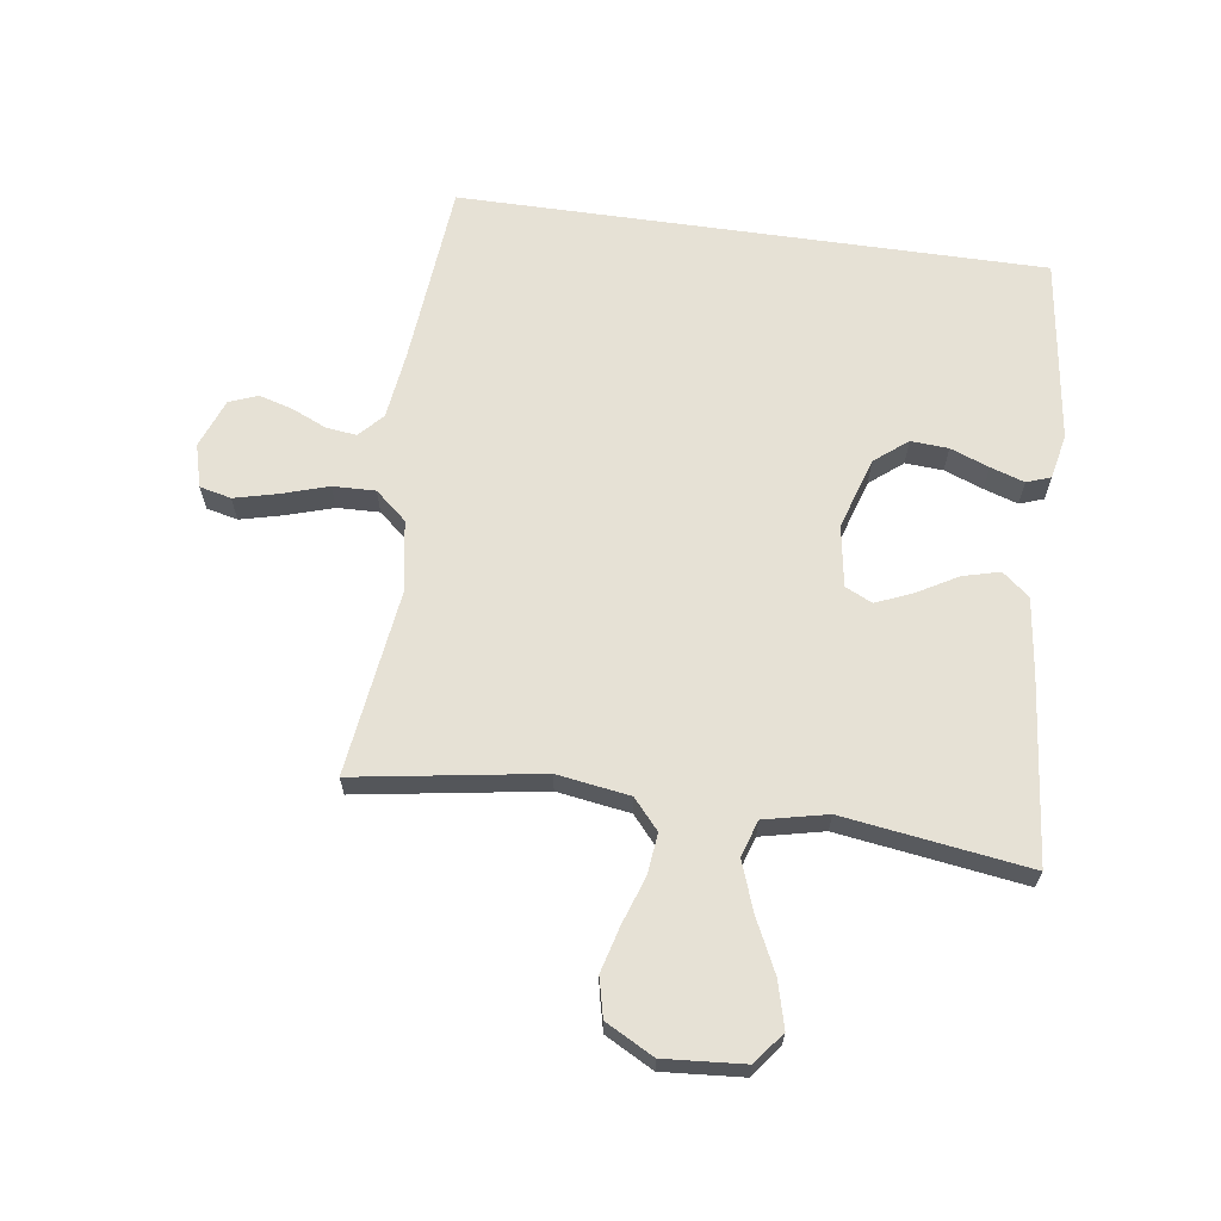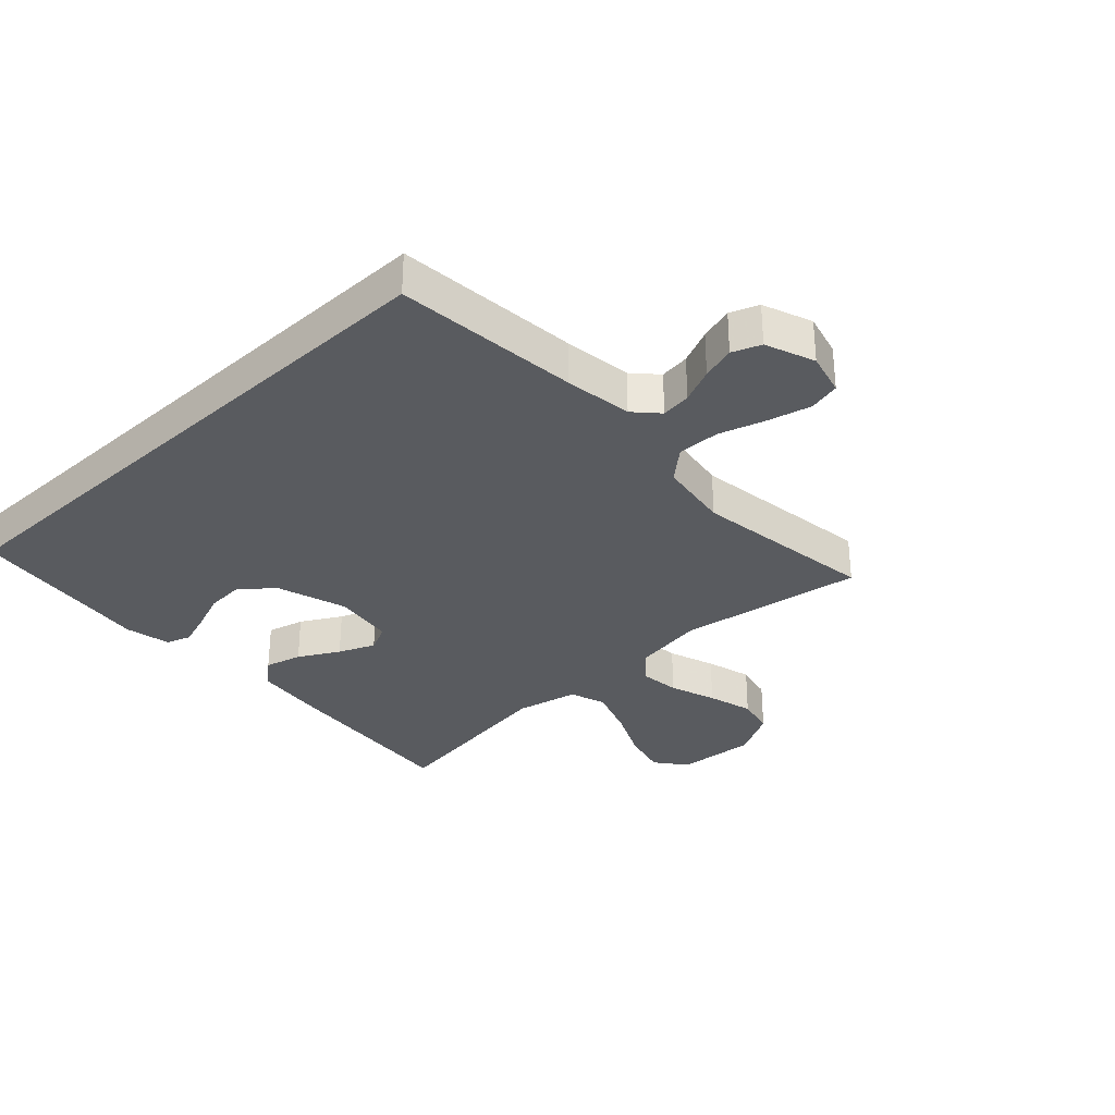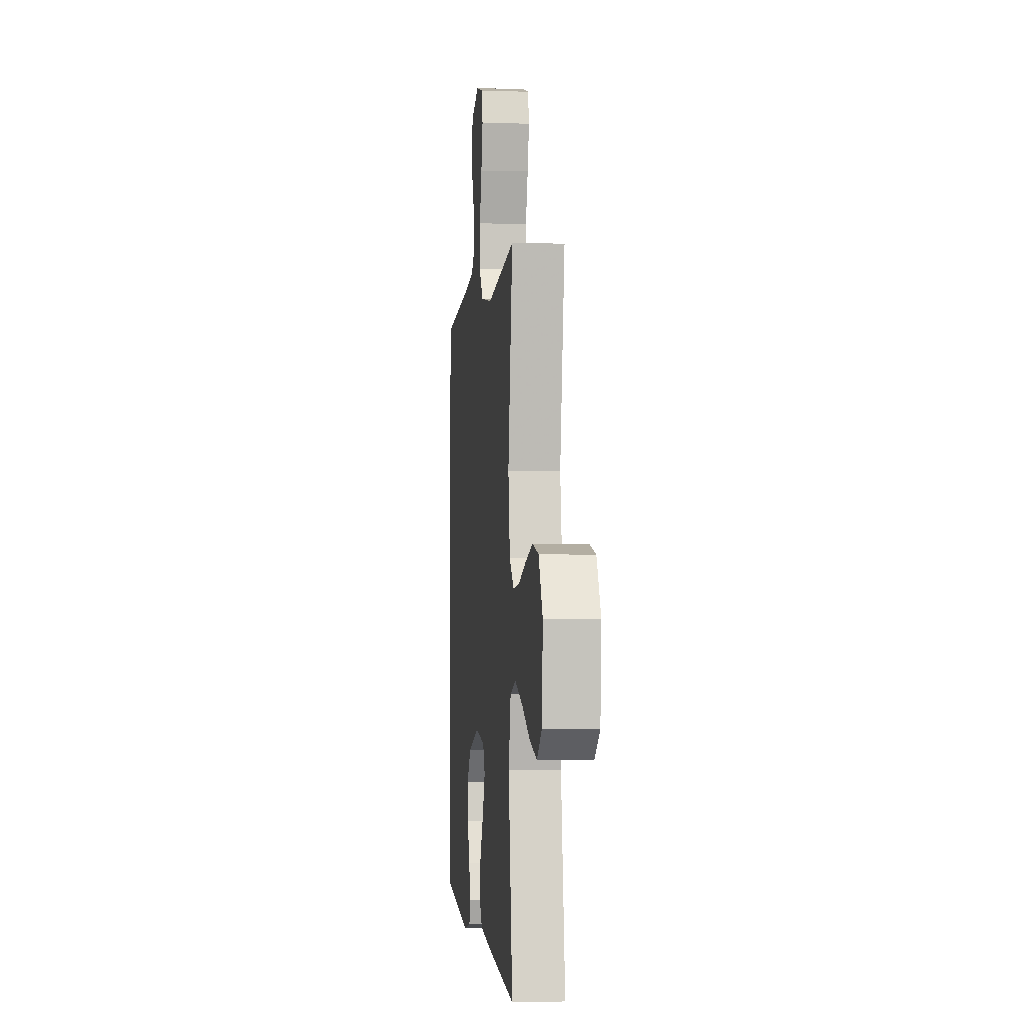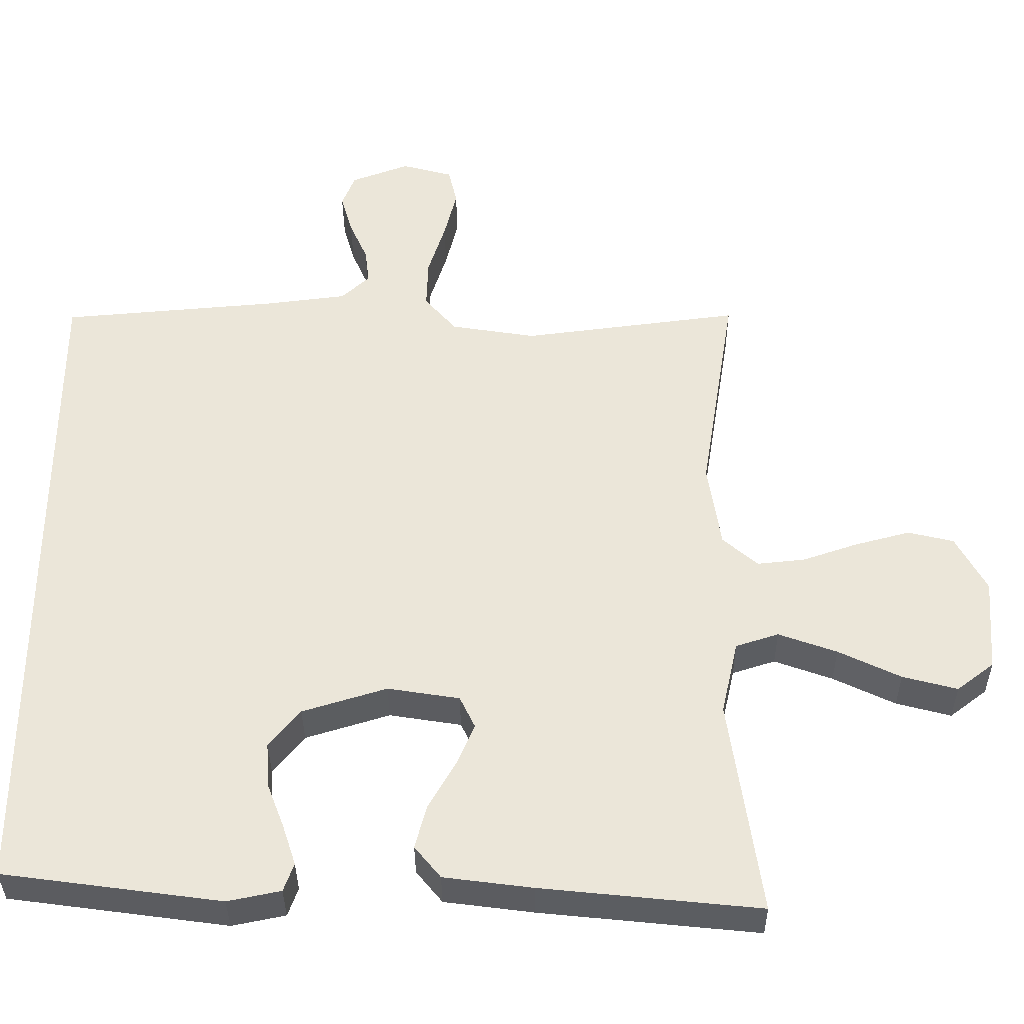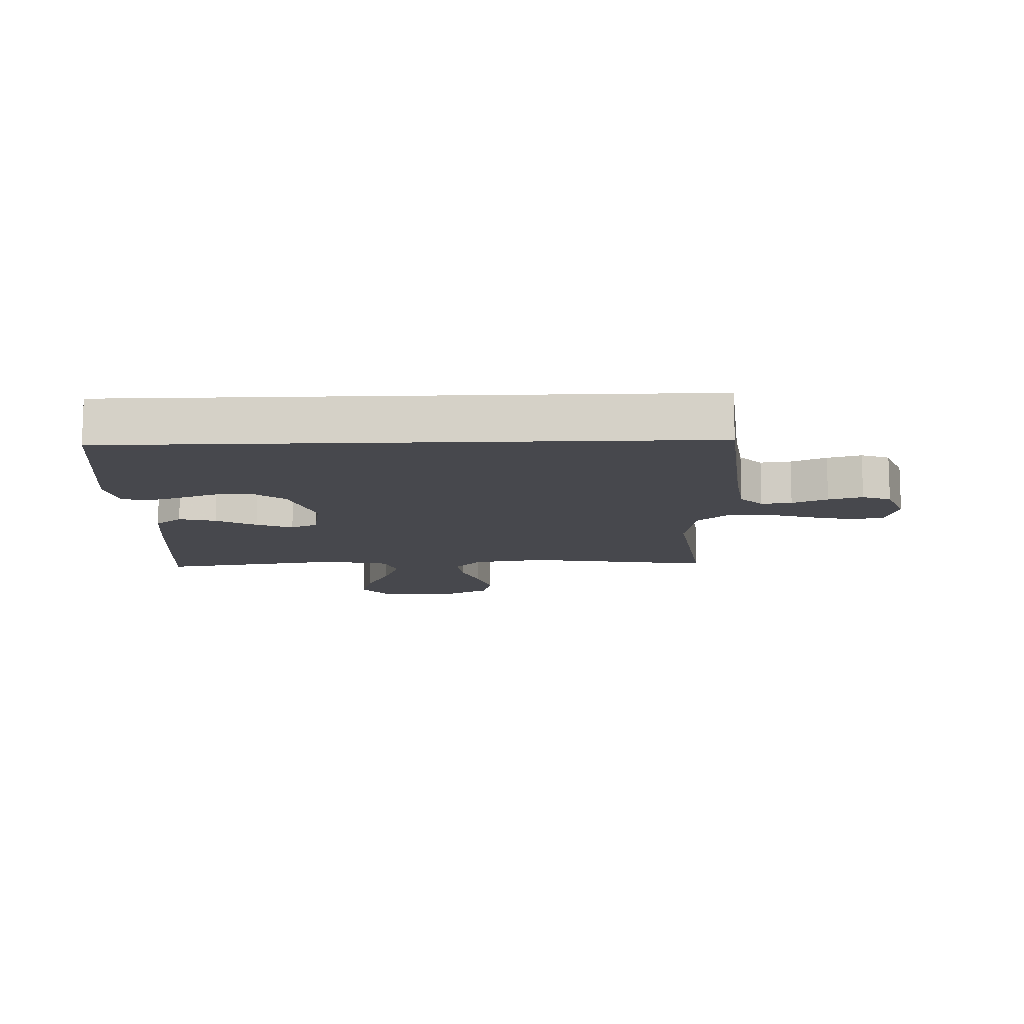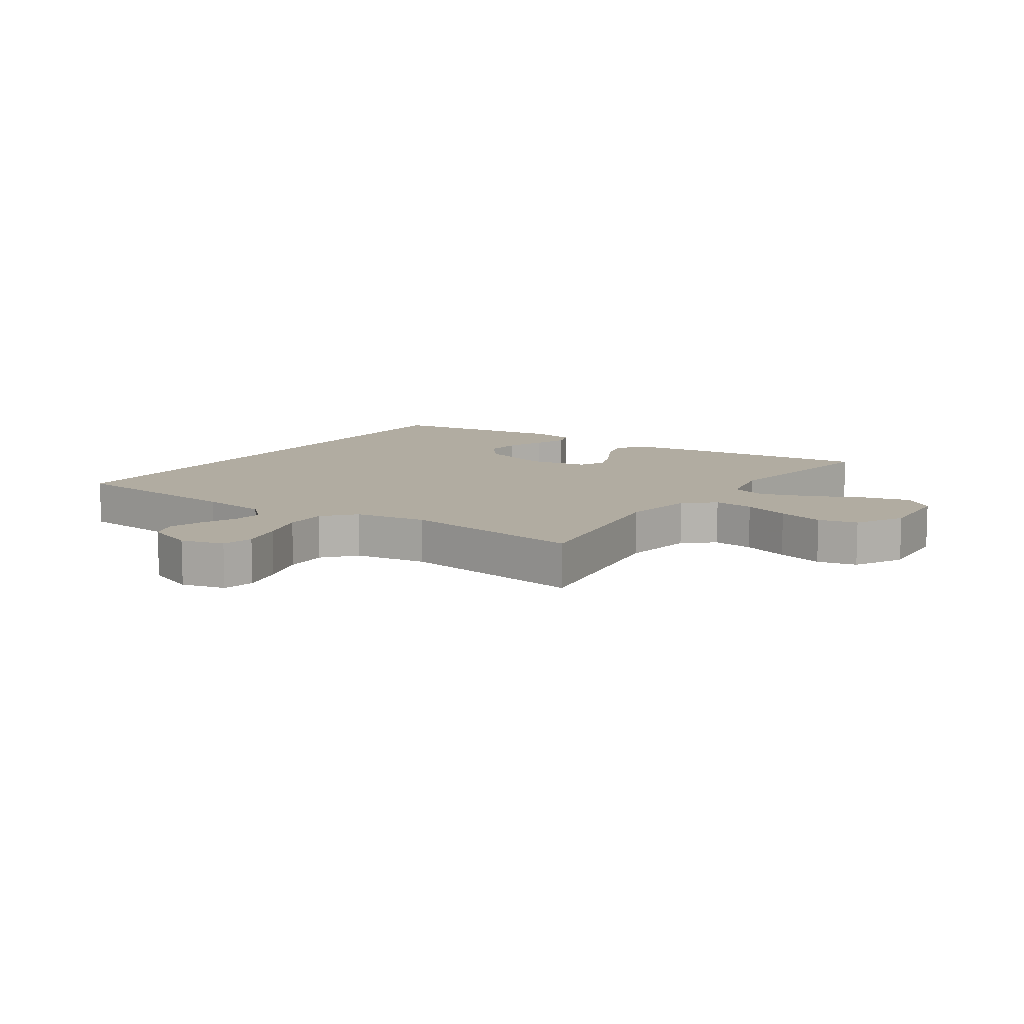
<metadata>
{"format":"obj","ext":"obj","renderer":"f3d","projection":"perspective","resolution":1024,"background":"white","views":[{"elev":64.8,"azim":98.1,"up":"+Y"},{"elev":-32.0,"azim":-46.7,"up":"+Y"},{"elev":-2.6,"azim":83.9,"up":"+Z"},{"elev":-35.9,"azim":0.4,"up":"+Z"},{"elev":-11.7,"azim":-88.0,"up":"+Y"},{"elev":10.2,"azim":34.6,"up":"+Y"}]}
</metadata>
<code>
v 0.5 0.07 -0.5
v 0.2 0.07 -0.469
v 0.078 0.07 -0.453
v 0.042 0.07 -0.409
v 0.058 0.07 -0.349
v 0.095 0.07 -0.284
v 0.12 0.07 -0.225
v 0.099 0.07 -0.181
v 0 0.07 -0.165
v -0.116 0.07 -0.201
v -0.159 0.07 -0.254
v -0.155 0.07 -0.315
v -0.131 0.07 -0.378
v -0.113 0.07 -0.433
v -0.127 0.07 -0.472
v -0.2 0.07 -0.487
v -0.5 0.07 -0.446
v -0.5 0.07 0.502
v -0.2 0.07 0.528
v -0.09 0.07 0.542
v -0.051 0.07 0.578
v -0.057 0.07 0.627
v -0.082 0.07 0.684
v -0.098 0.07 0.739
v -0.08 0.07 0.785
v 0 0.07 0.815
v 0.07 0.07 0.796
v 0.082 0.07 0.745
v 0.065 0.07 0.676
v 0.041 0.07 0.6
v 0.039 0.07 0.531
v 0.083 0.07 0.48
v 0.2 0.07 0.461
v 0.5 0.07 0.5
v 0.452 0.07 0.2
v 0.47 0.07 0.082
v 0.518 0.07 0.04
v 0.584 0.07 0.047
v 0.66 0.07 0.073
v 0.735 0.07 0.093
v 0.798 0.07 0.078
v 0.84 0.07 0
v 0.83 0.07 -0.13
v 0.779 0.07 -0.169
v 0.704 0.07 -0.149
v 0.619 0.07 -0.108
v 0.539 0.07 -0.079
v 0.48 0.07 -0.098
v 0.457 0.07 -0.2
v 0.5 0 -0.5
v 0.2 0 -0.469
v 0.078 0 -0.453
v 0.042 0 -0.409
v 0.058 0 -0.349
v 0.095 0 -0.284
v 0.12 0 -0.225
v 0.099 0 -0.181
v 0 0 -0.165
v -0.116 0 -0.201
v -0.159 0 -0.254
v -0.155 0 -0.315
v -0.131 0 -0.378
v -0.113 0 -0.433
v -0.127 0 -0.472
v -0.2 0 -0.487
v -0.5 0 -0.446
v -0.5 0 0.502
v -0.2 0 0.528
v -0.09 0 0.542
v -0.051 0 0.578
v -0.057 0 0.627
v -0.082 0 0.684
v -0.098 0 0.739
v -0.08 0 0.785
v 0 0 0.815
v 0.07 0 0.796
v 0.082 0 0.745
v 0.065 0 0.676
v 0.041 0 0.6
v 0.039 0 0.531
v 0.083 0 0.48
v 0.2 0 0.461
v 0.5 0 0.5
v 0.452 0 0.2
v 0.47 0 0.082
v 0.518 0 0.04
v 0.584 0 0.047
v 0.66 0 0.073
v 0.735 0 0.093
v 0.798 0 0.078
v 0.84 0 0
v 0.83 0 -0.13
v 0.779 0 -0.169
v 0.704 0 -0.149
v 0.619 0 -0.108
v 0.539 0 -0.079
v 0.48 0 -0.098
v 0.457 0 -0.2
f 44 45 46
f 43 44 46
f 42 43 46
f 41 42 46
f 40 41 46
f 39 40 46
f 38 39 46
f 37 38 46 47
f 36 37 47 48
f 33 34 35
f 36 48 49
f 35 36 49
f 33 35 49
f 32 33 49
f 28 29 30
f 27 28 30
f 26 27 30
f 25 26 30
f 24 25 30
f 23 24 30
f 22 23 30
f 21 22 30 31
f 49 1 2
f 32 49 2
f 31 32 2
f 21 31 2
f 20 21 2
f 16 17 18
f 15 16 18
f 14 15 18
f 13 14 18
f 12 13 18
f 11 12 18
f 10 11 18 19
f 4 5 6
f 3 4 6
f 2 3 6
f 2 6 7
f 20 2 7
f 9 10 19 20
f 8 9 20
f 7 8 20
f 95 94 93
f 95 93 92
f 95 92 91
f 95 91 90
f 95 90 89
f 95 89 88
f 95 88 87
f 96 95 87 86
f 97 96 86 85
f 84 83 82
f 98 97 85
f 98 85 84
f 98 84 82
f 98 82 81
f 79 78 77
f 79 77 76
f 79 76 75
f 79 75 74
f 79 74 73
f 79 73 72
f 79 72 71
f 80 79 71 70
f 51 50 98
f 51 98 81
f 51 81 80
f 51 80 70
f 51 70 69
f 67 66 65
f 67 65 64
f 67 64 63
f 67 63 62
f 67 62 61
f 67 61 60
f 68 67 60 59
f 55 54 53
f 55 53 52
f 55 52 51
f 56 55 51
f 56 51 69
f 69 68 59 58
f 69 58 57
f 69 57 56
f 1 50 51 2
f 2 51 52 3
f 3 52 53 4
f 4 53 54 5
f 5 54 55 6
f 6 55 56 7
f 7 56 57 8
f 8 57 58 9
f 9 58 59 10
f 10 59 60 11
f 11 60 61 12
f 12 61 62 13
f 13 62 63 14
f 14 63 64 15
f 15 64 65 16
f 16 65 66 17
f 17 66 67 18
f 18 67 68 19
f 19 68 69 20
f 20 69 70 21
f 21 70 71 22
f 22 71 72 23
f 23 72 73 24
f 24 73 74 25
f 25 74 75 26
f 26 75 76 27
f 27 76 77 28
f 28 77 78 29
f 29 78 79 30
f 30 79 80 31
f 31 80 81 32
f 32 81 82 33
f 33 82 83 34
f 34 83 84 35
f 35 84 85 36
f 36 85 86 37
f 37 86 87 38
f 38 87 88 39
f 39 88 89 40
f 40 89 90 41
f 41 90 91 42
f 42 91 92 43
f 43 92 93 44
f 44 93 94 45
f 45 94 95 46
f 46 95 96 47
f 47 96 97 48
f 48 97 98 49
f 49 98 50 1

</code>
